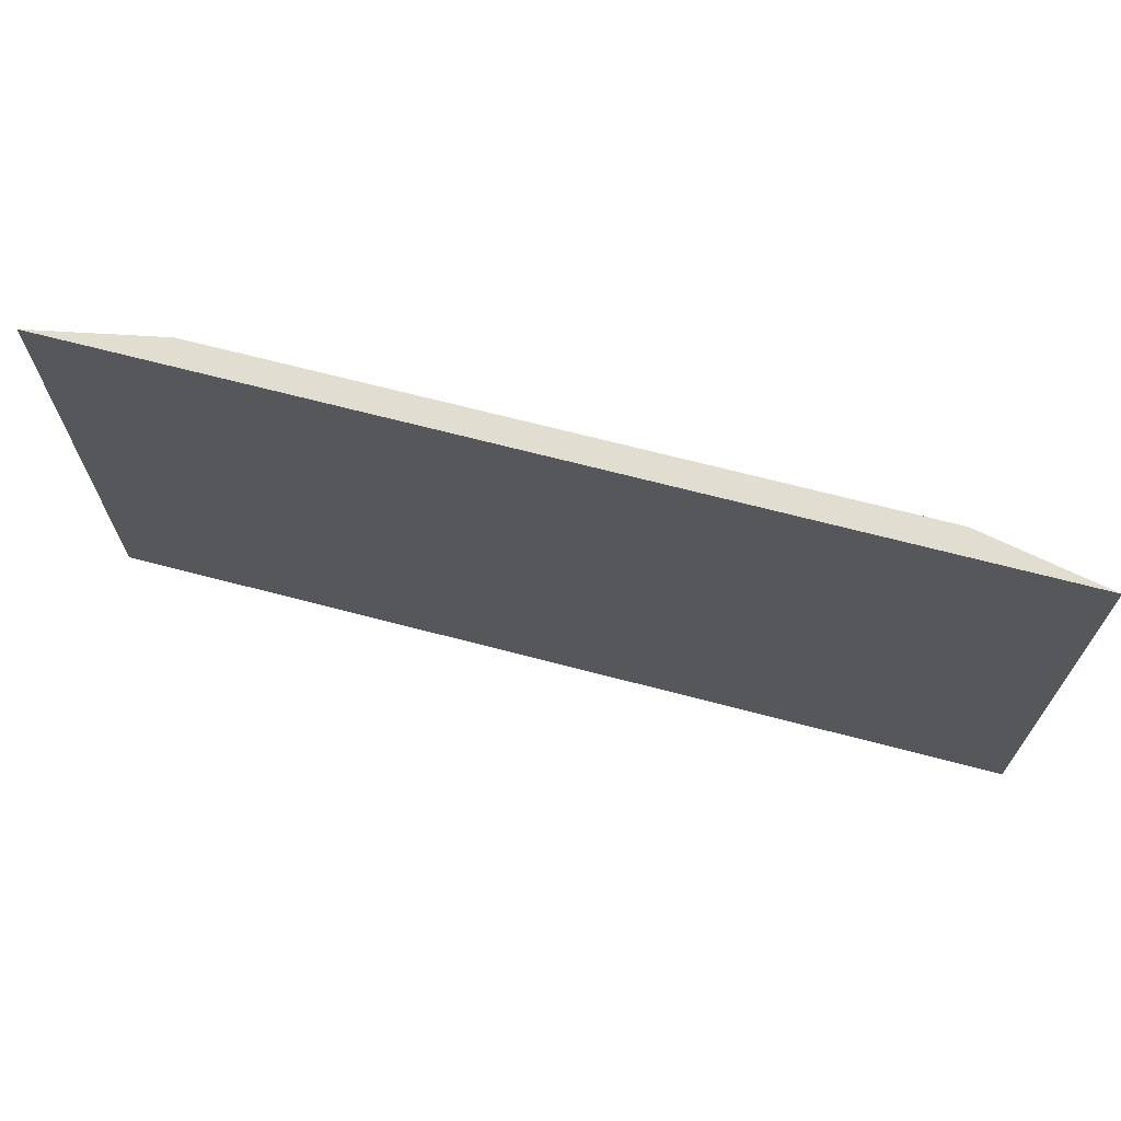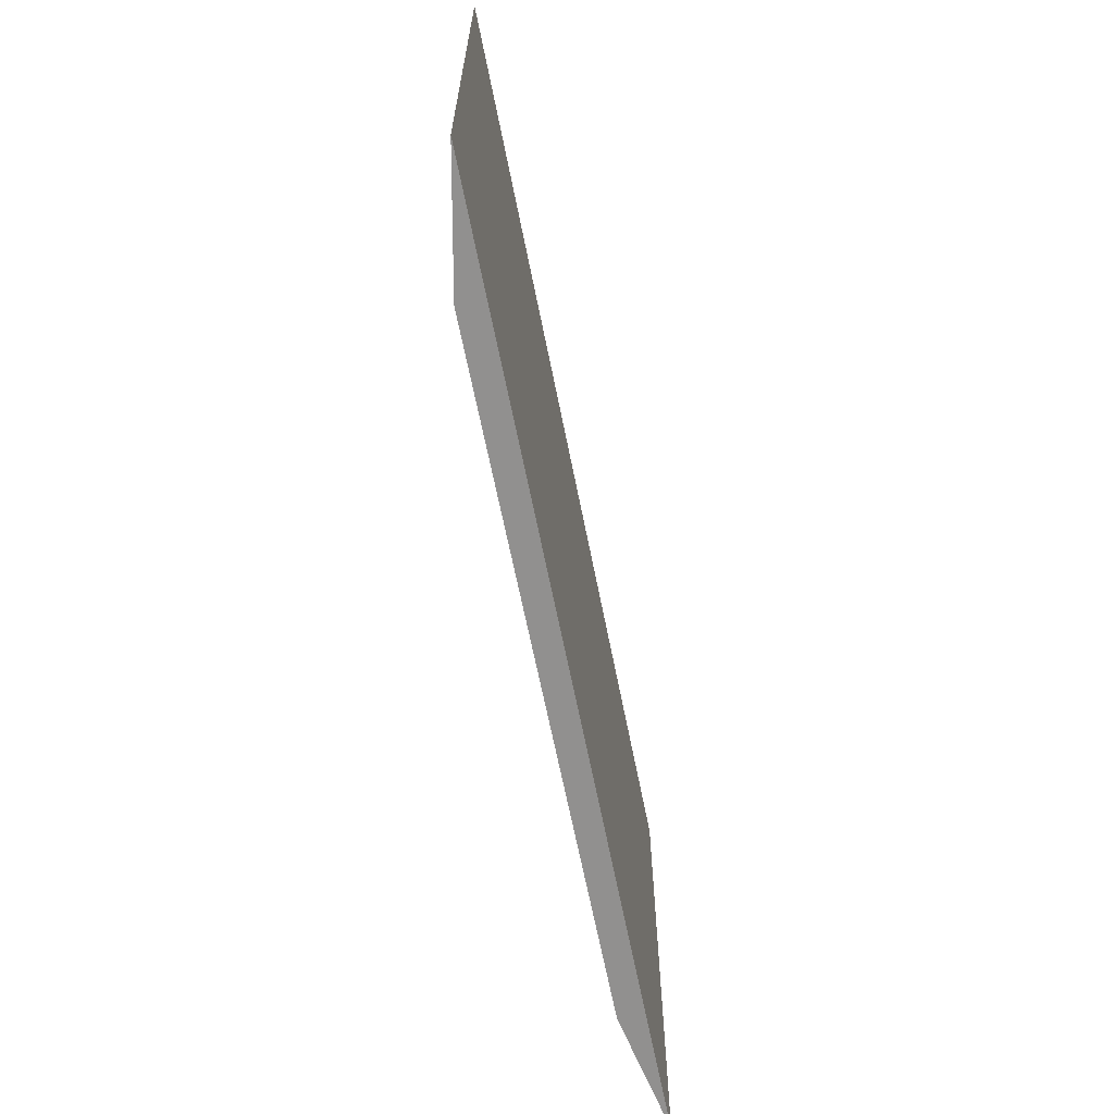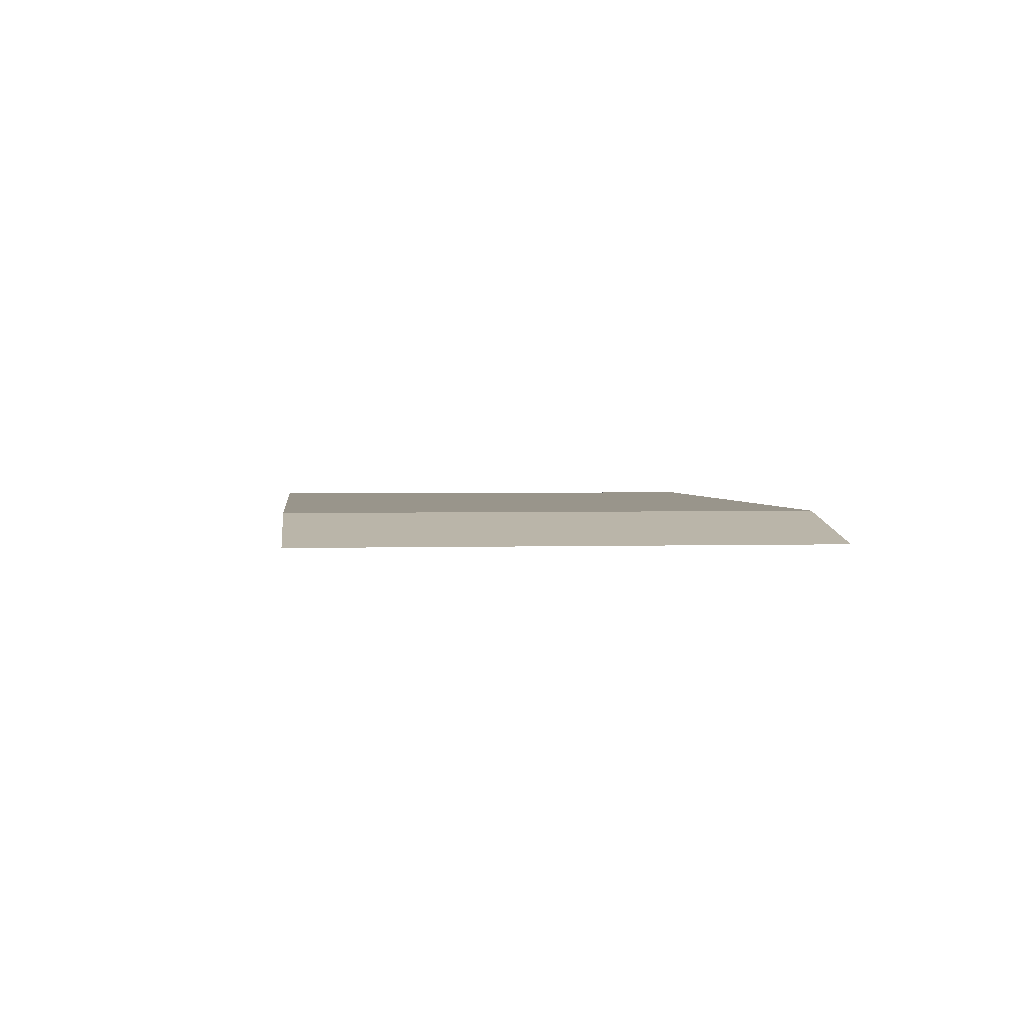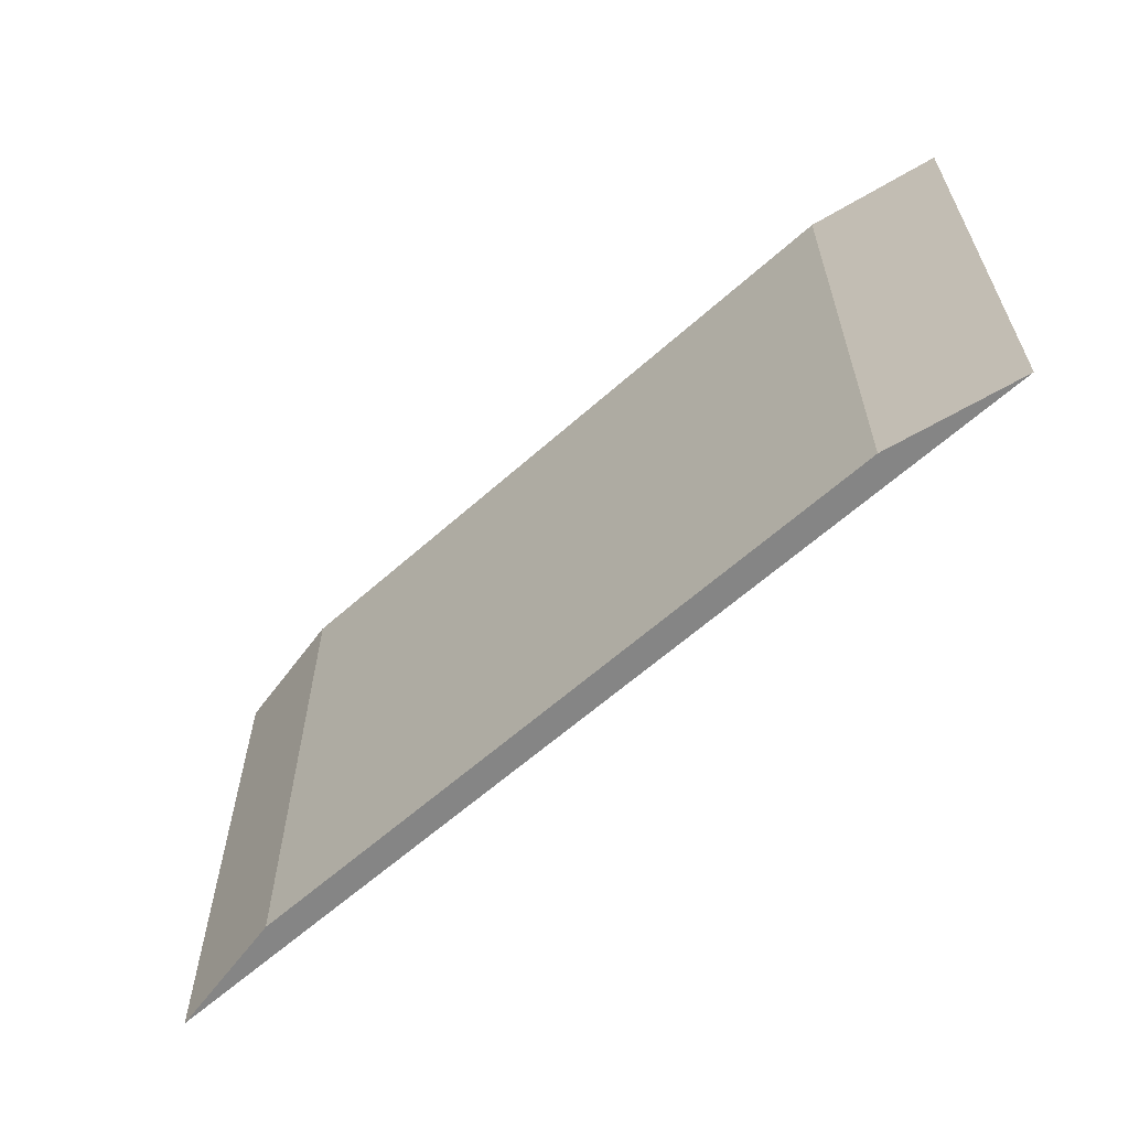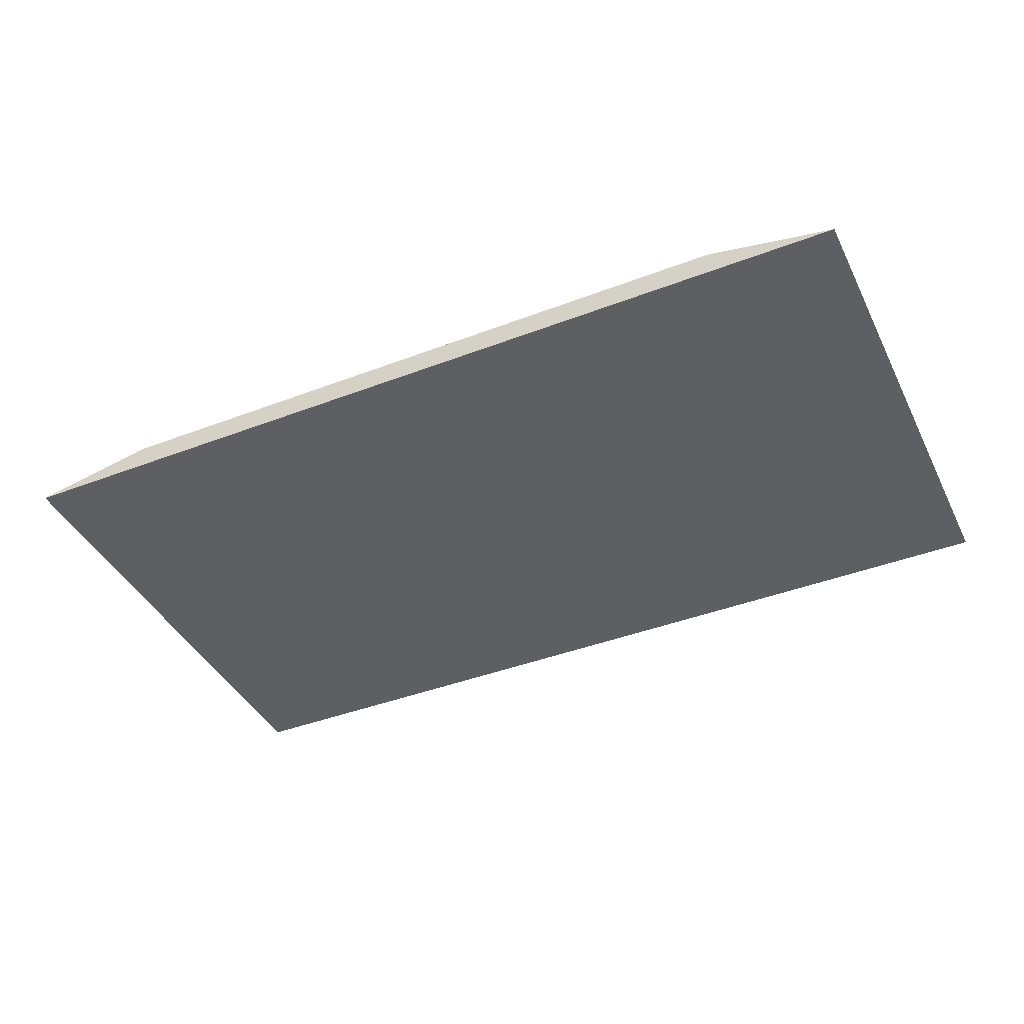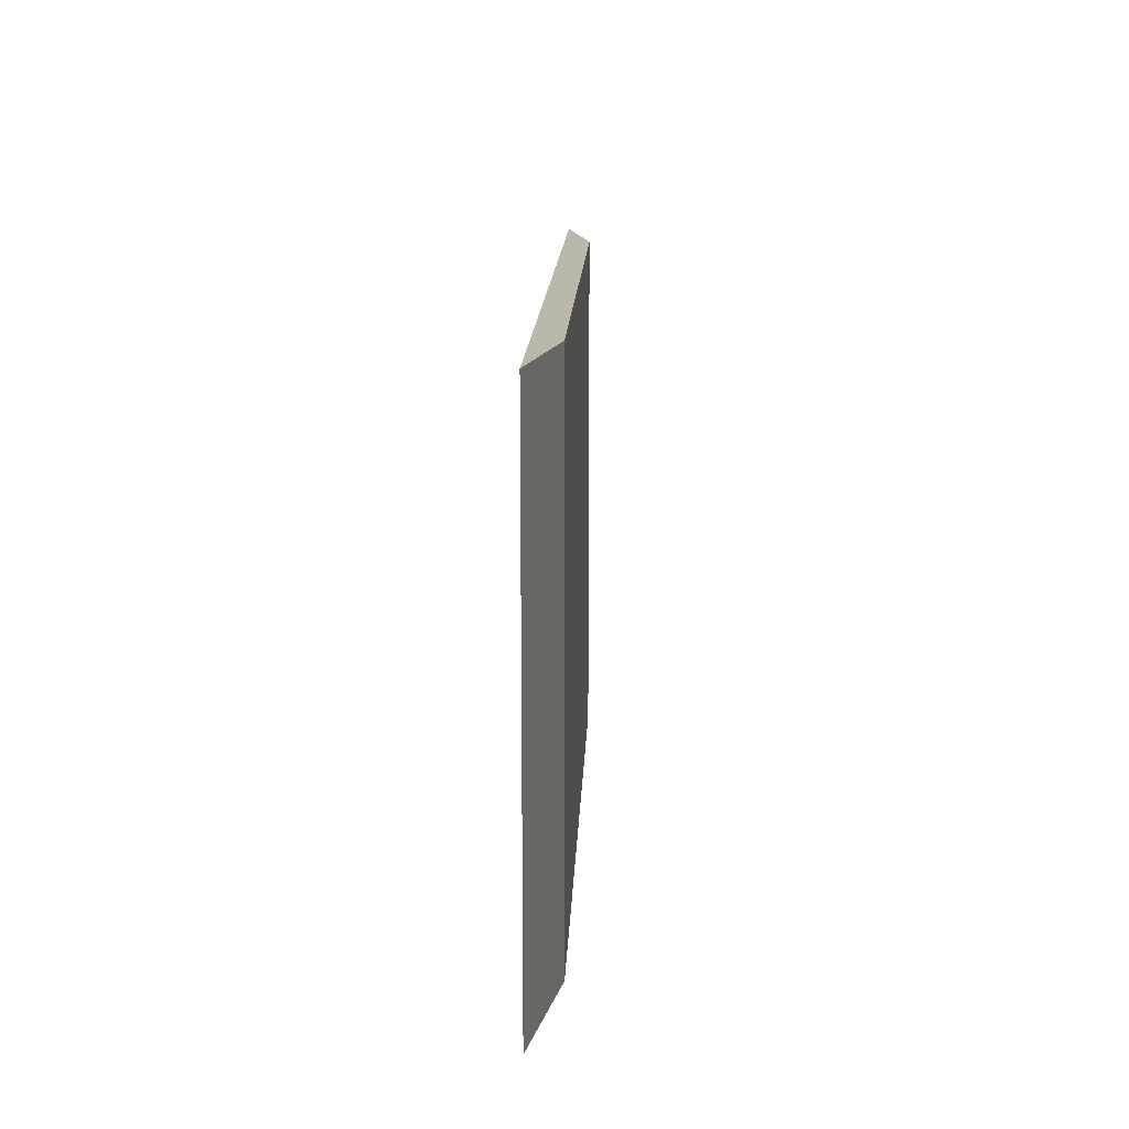
<metadata>
{"format":"obj","ext":"obj","renderer":"f3d","projection":"perspective","resolution":1024,"background":"white","views":[{"elev":68.5,"azim":14.7,"up":"+Z"},{"elev":-65.7,"azim":-78.7,"up":"+Z"},{"elev":2.2,"azim":-96.6,"up":"+Y"},{"elev":-61.8,"azim":-137.8,"up":"+Z"},{"elev":-41.4,"azim":24.9,"up":"+Y"},{"elev":14.4,"azim":92.2,"up":"+Z"}]}
</metadata>
<code>
o driveway_short
v -0.13 0.01 -0.1
v 0.13 0.01 0.1
v 0.13 0.01 -0.1
v -0.13 0.01 0.1
v 0.18 0 -0.1
v -0.18 0 -0.1
v -0.18 -0 0.1
v 0.18 -0 0.1
f 1 2 3
f 2 1 4
f 1 5 6
f 5 1 3
f 7 5 8
f 5 7 6
f 2 7 8
f 7 2 4
f 3 8 5
f 8 3 2
f 6 4 1
f 4 6 7

</code>
